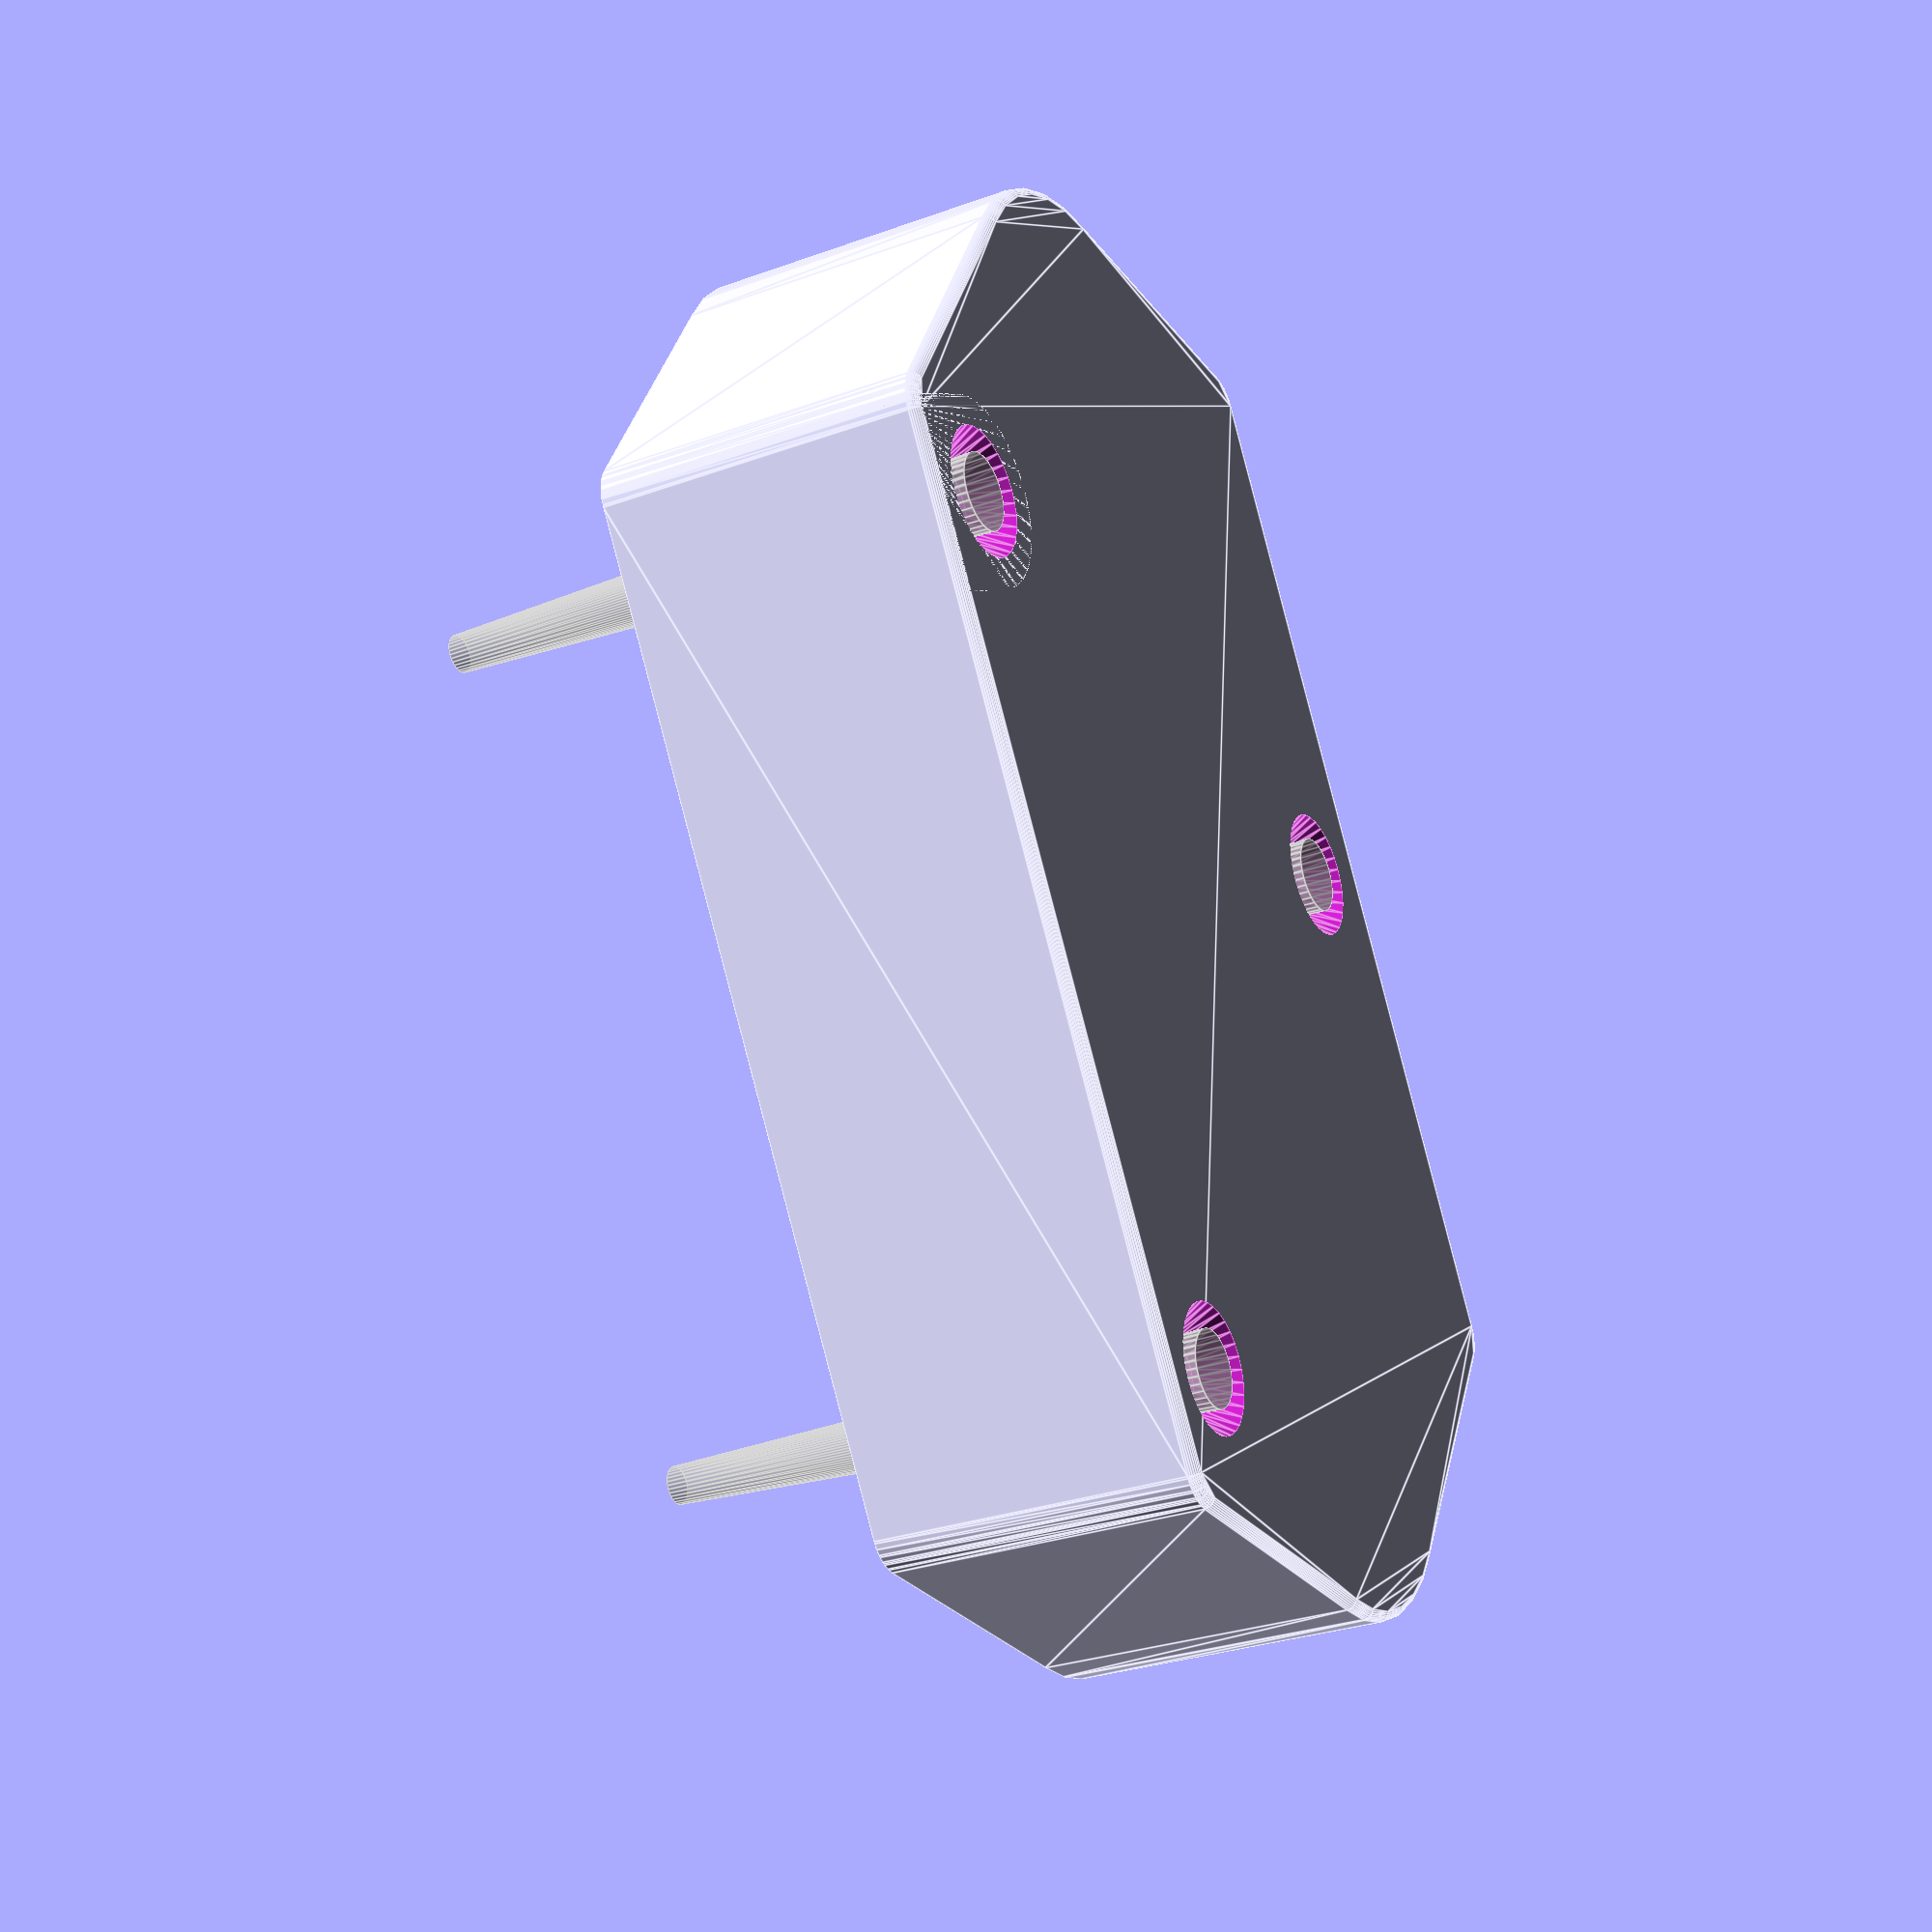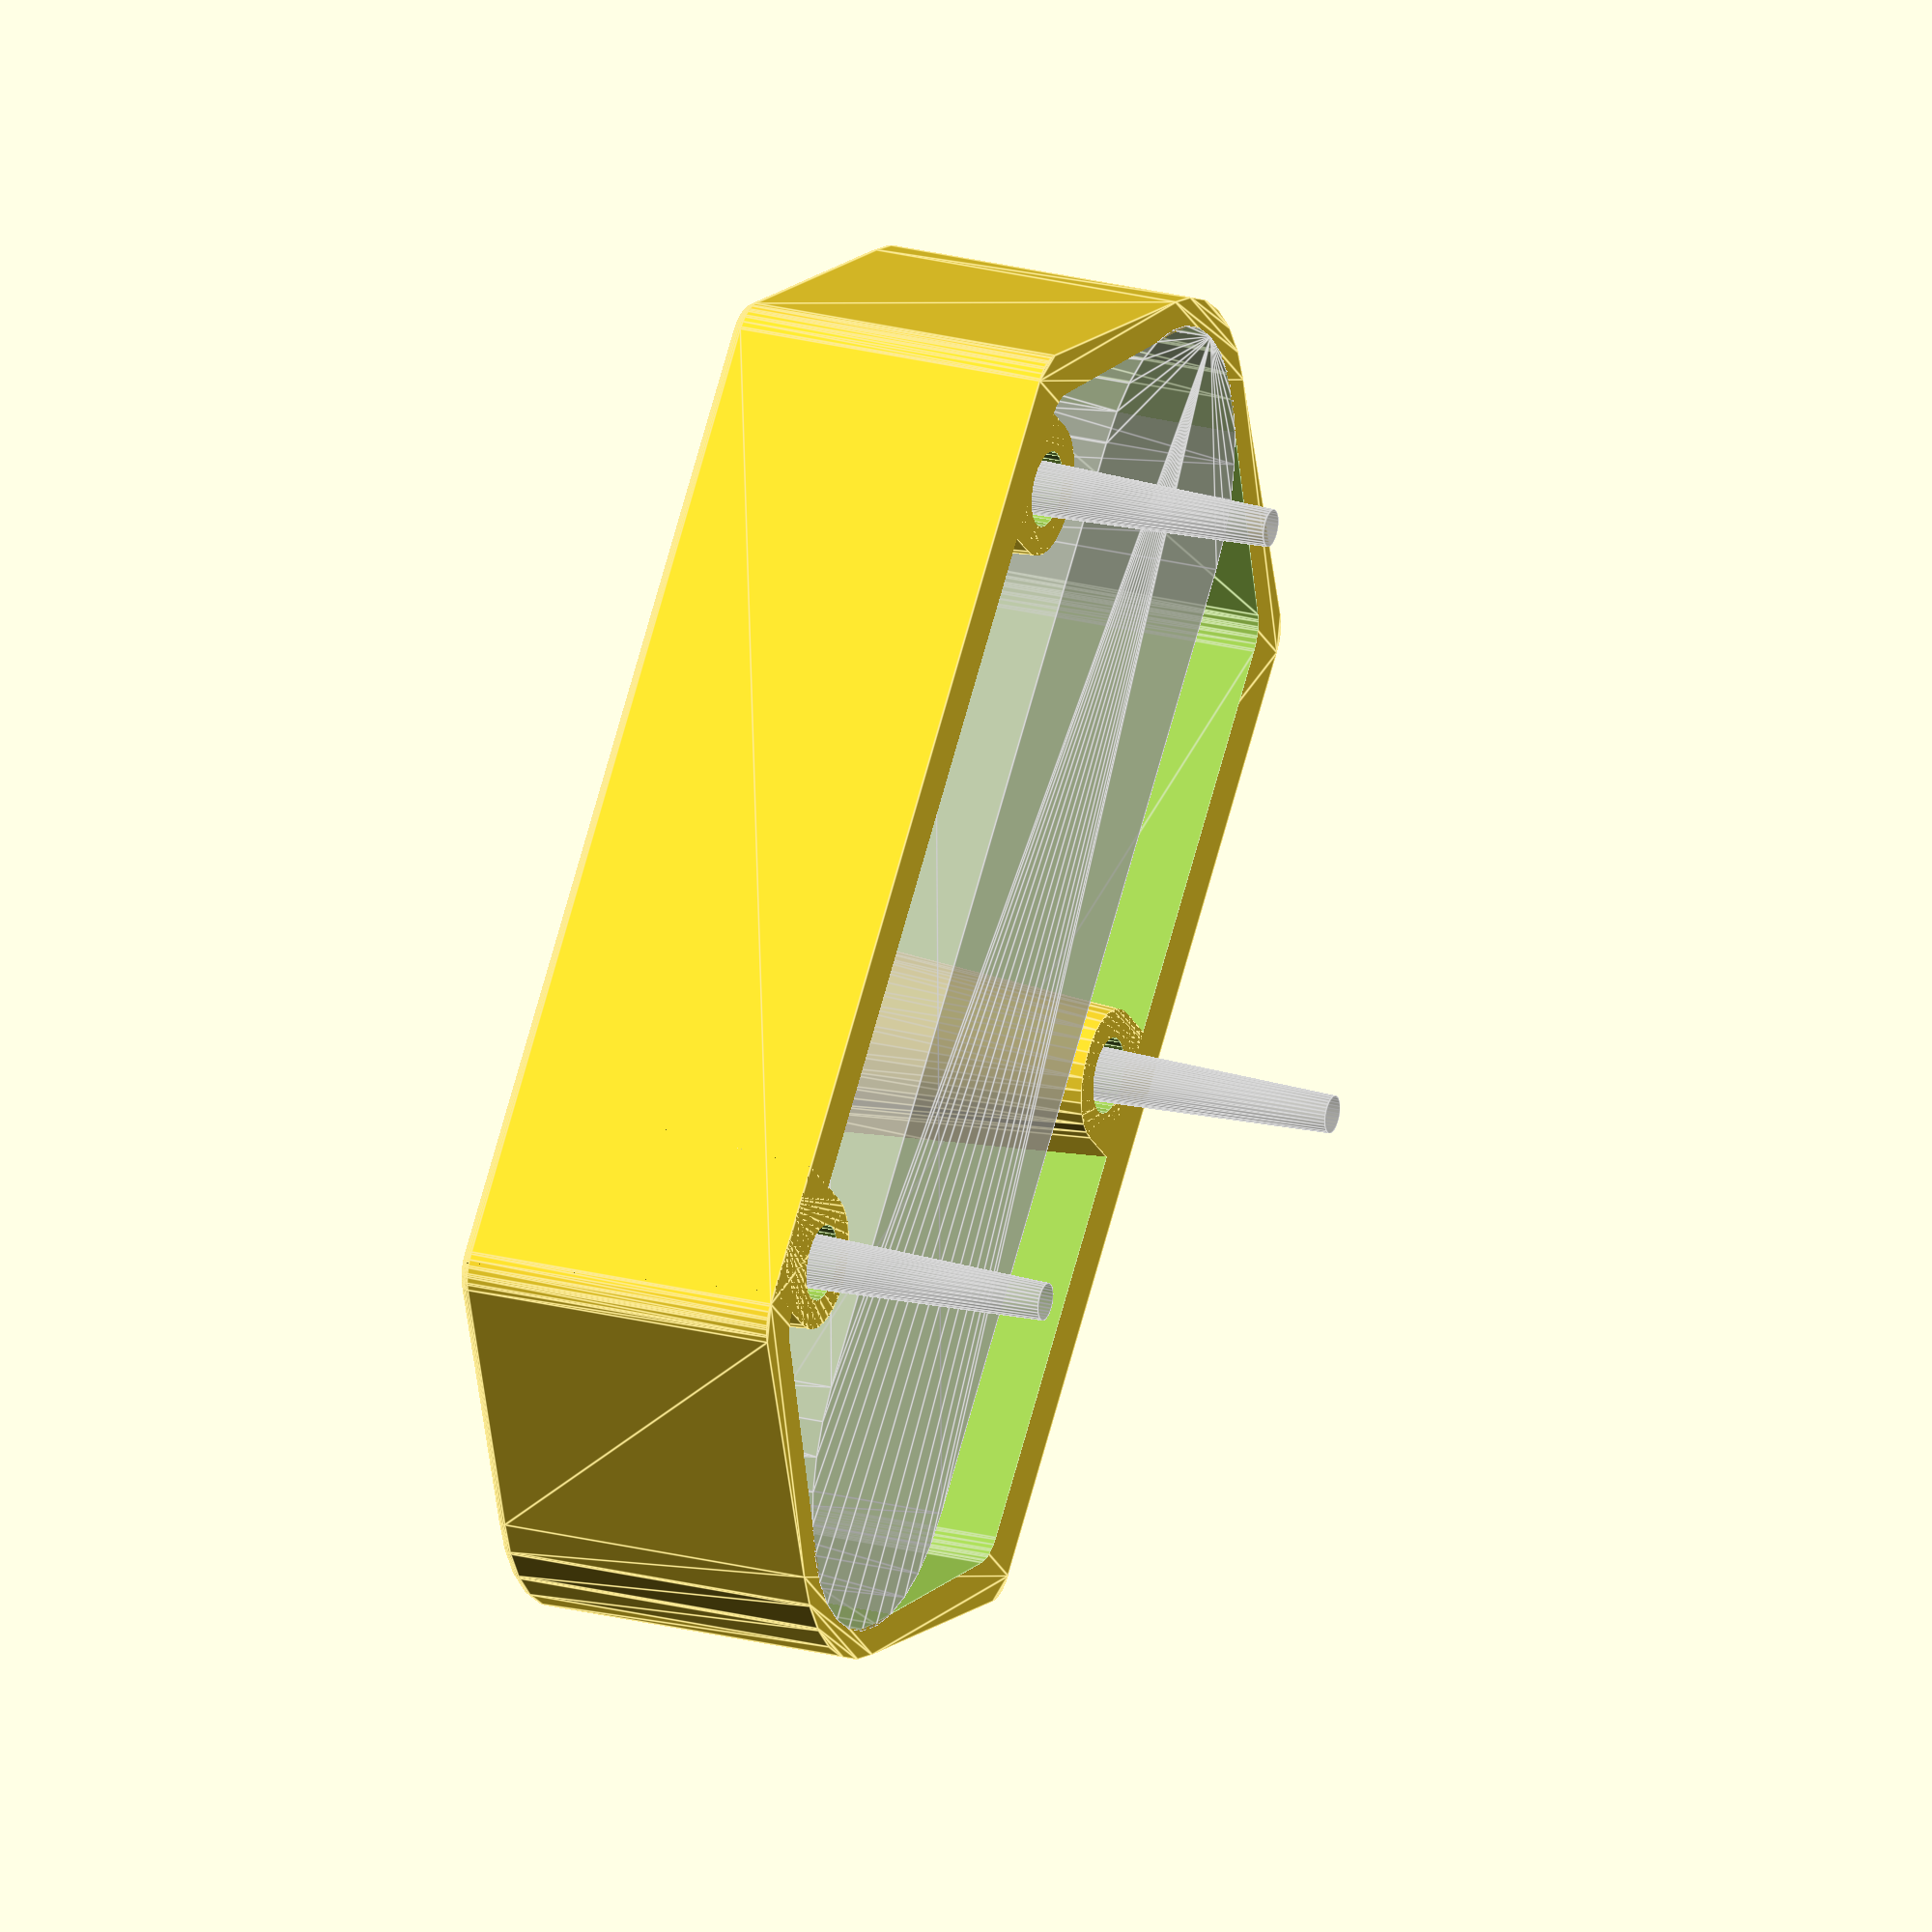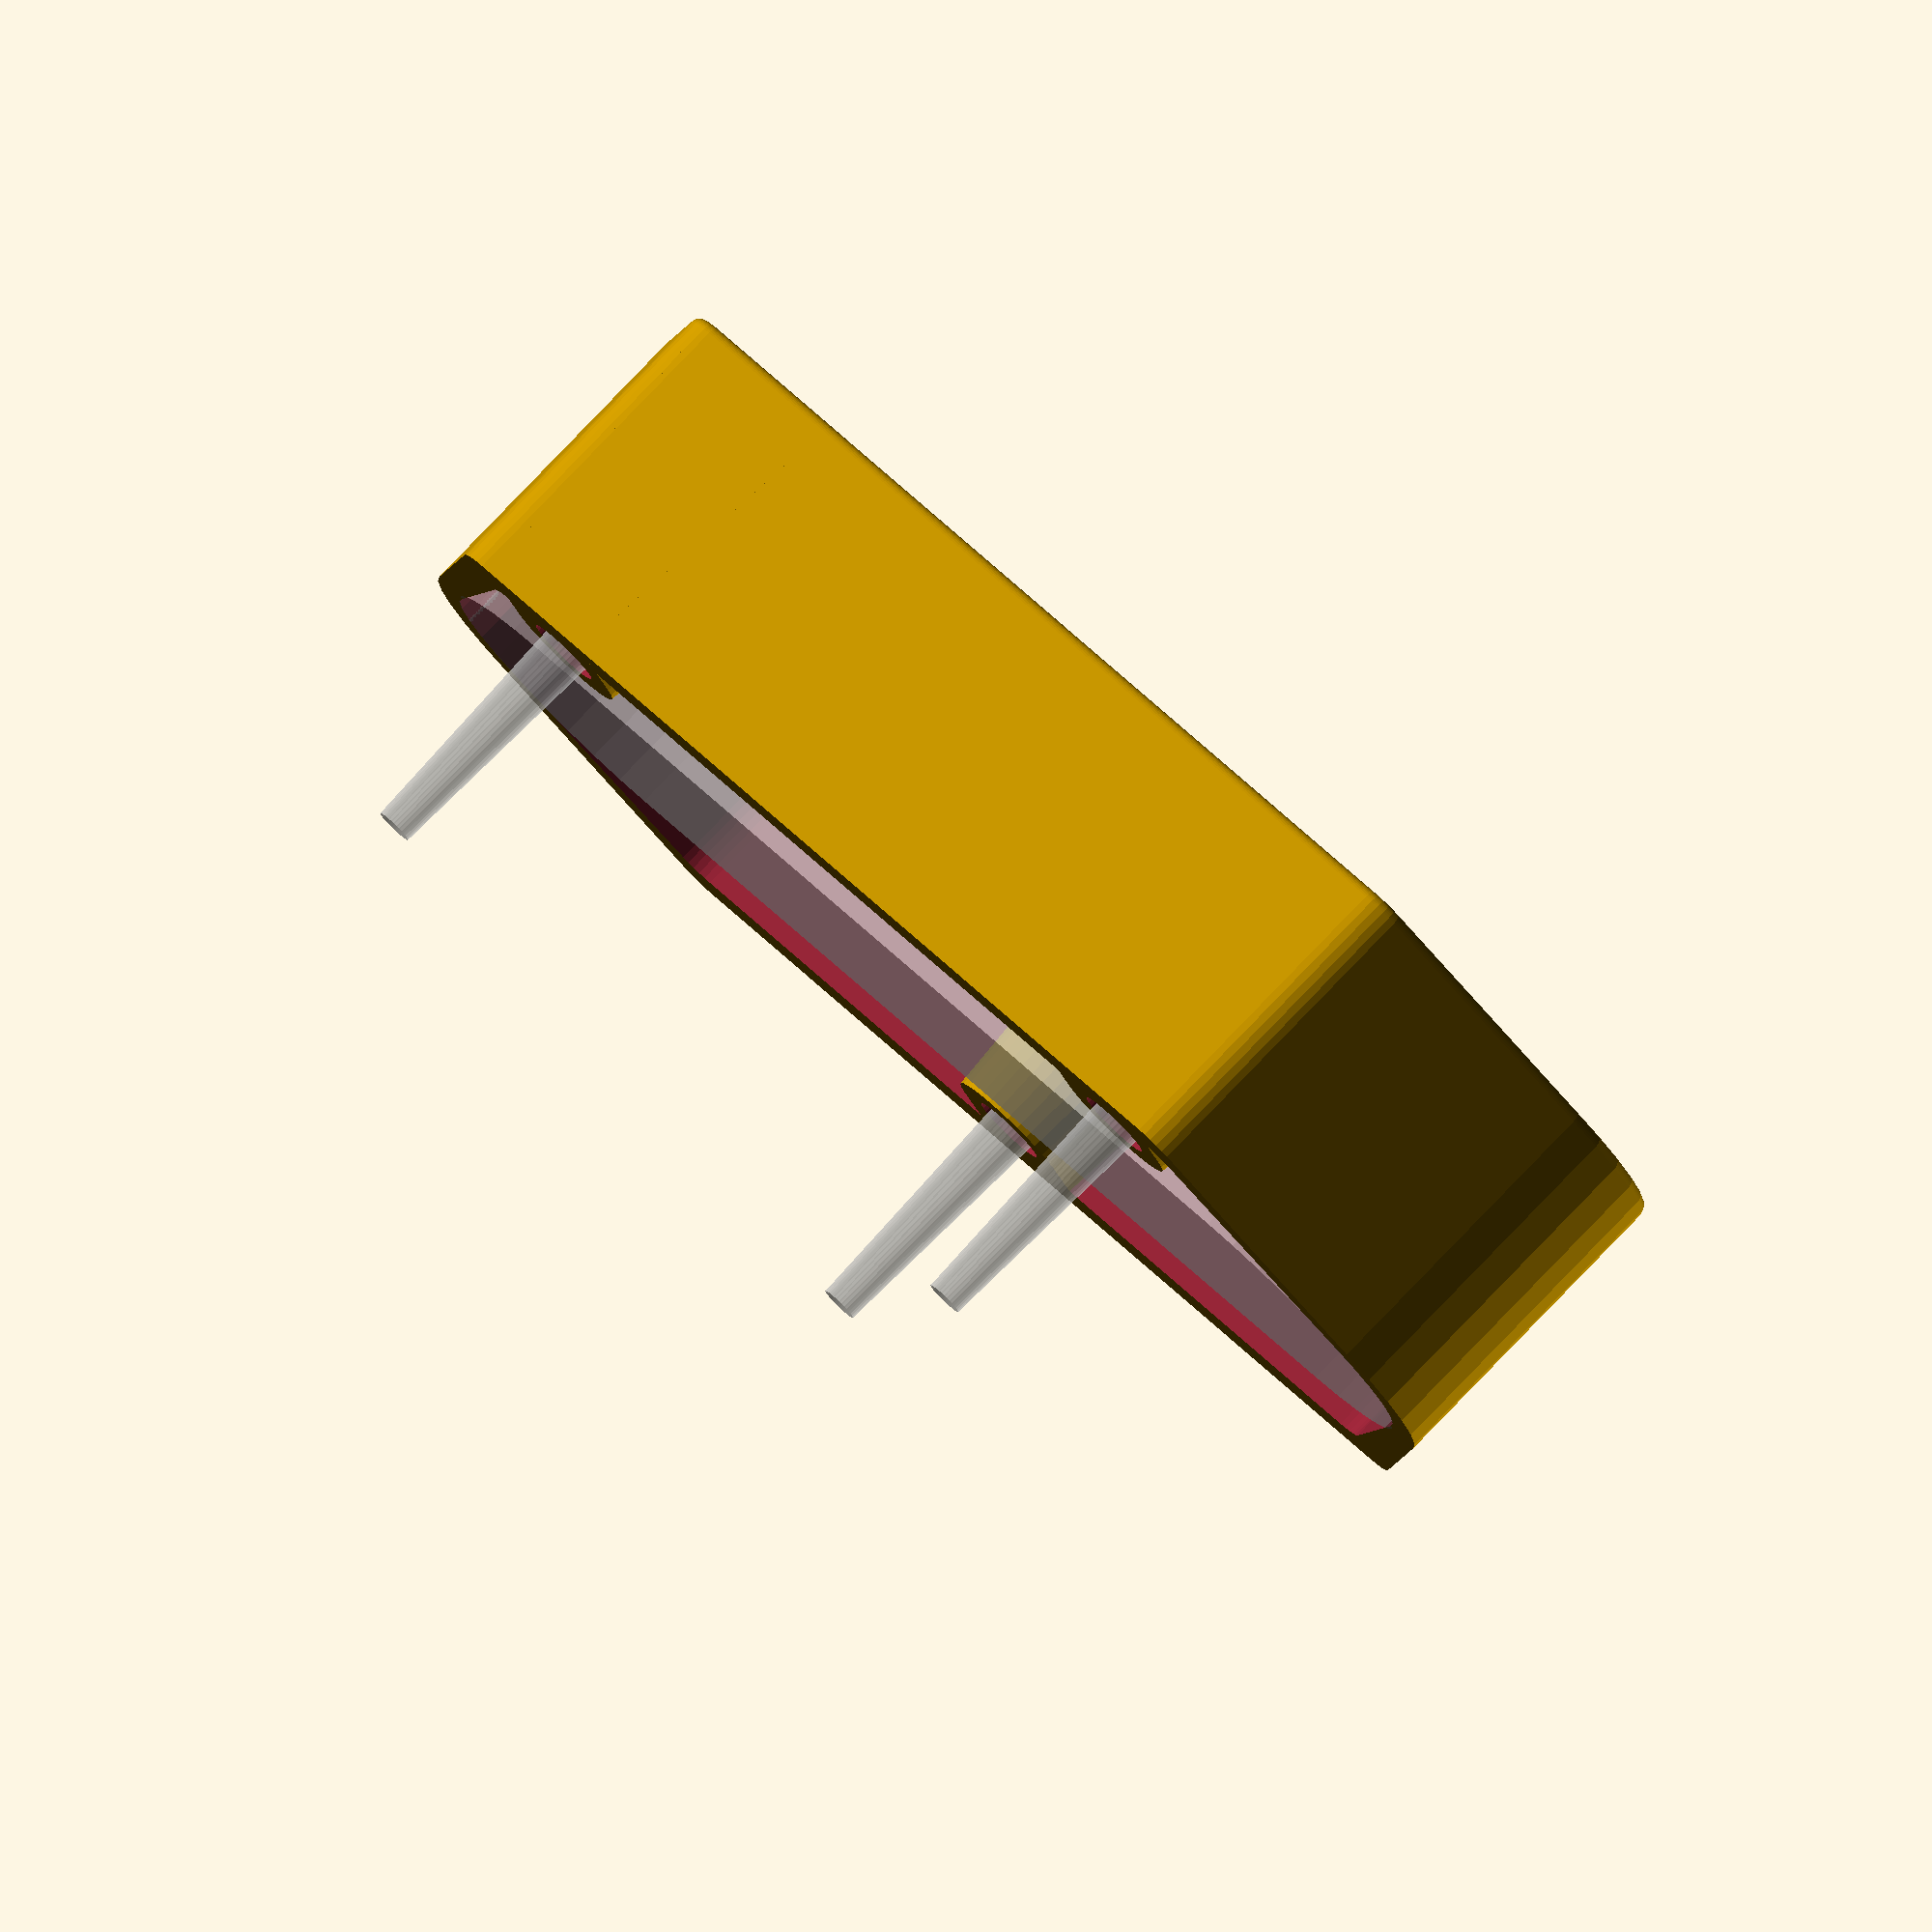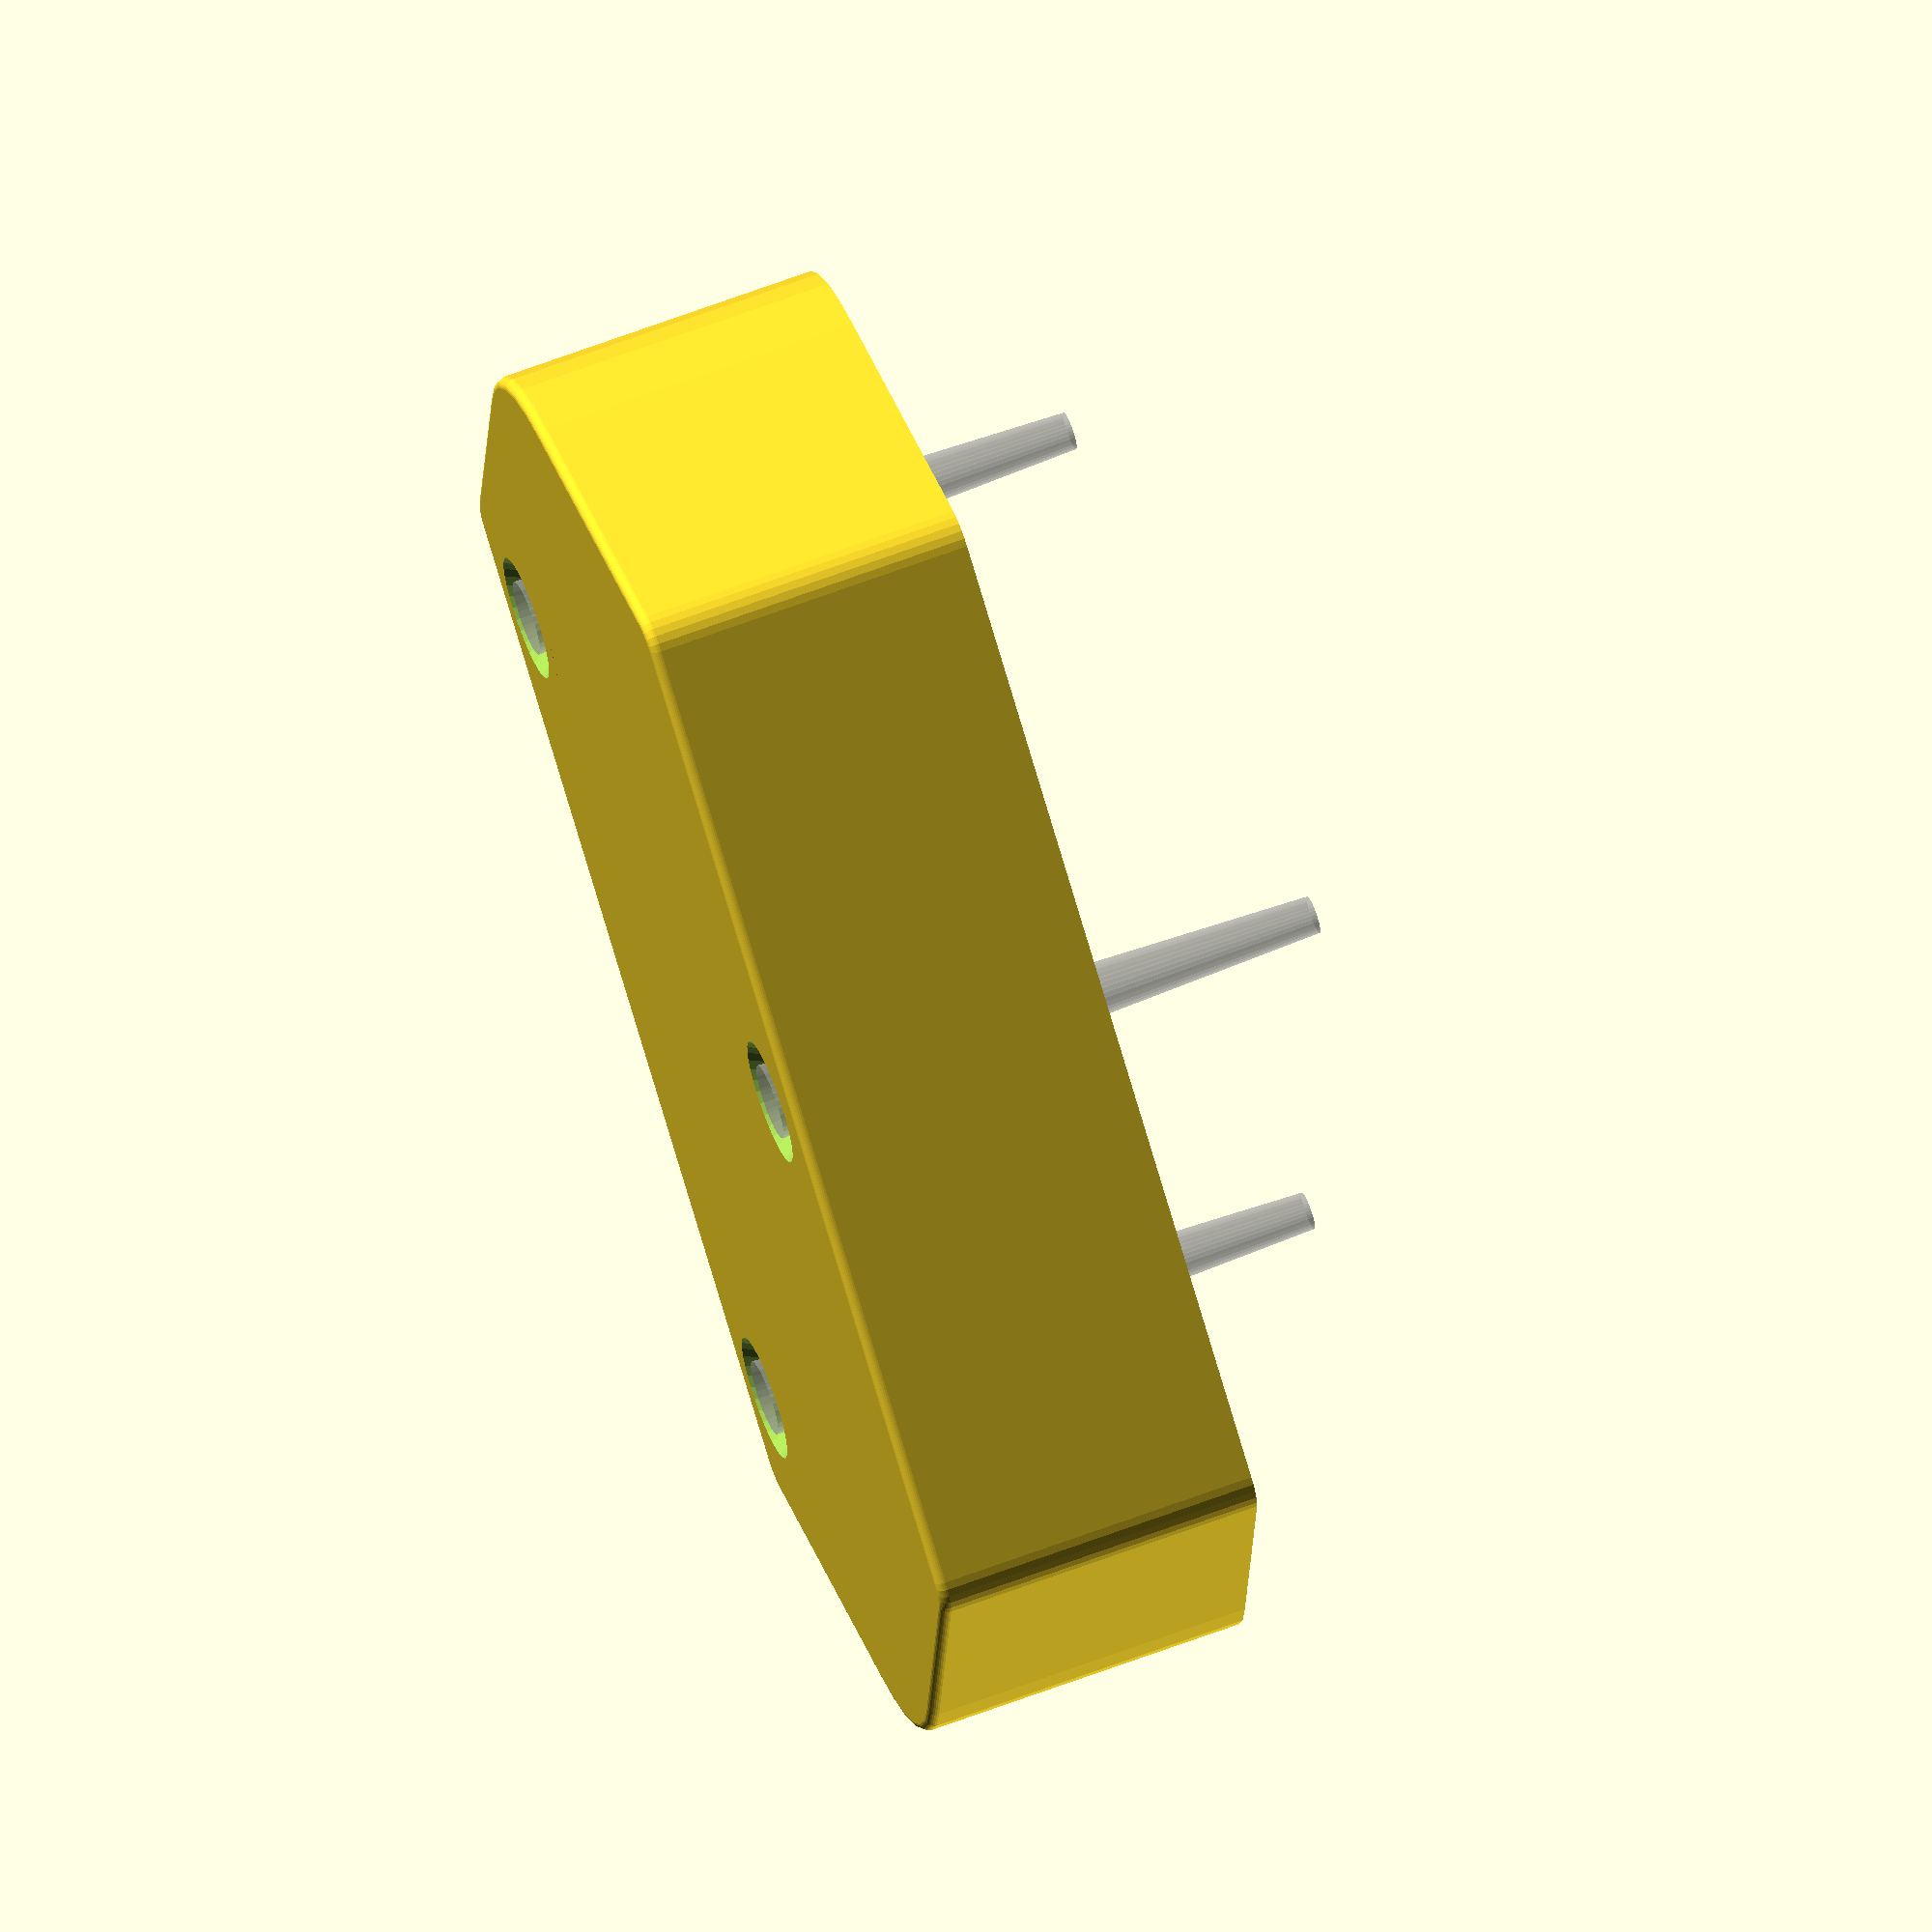
<openscad>
$fn = 32;

function inches(mm) = 25.4*mm;

module pickup_cover(
  shell_t = 1.5, // Minimum
  shell_r = 0.5, // Along the top
  plate_h = 38,
  inner_plate_w = 52,
  inner_corner_d = inches(1/8),
  coil_w = 72,
  coil_d = inches(3/4), // Actually ~20, but this is easier to drill.
  coil_h = 16,
  // #6 screws:
  screw_d = inches(0.138)+0.5,
  screw_head_d = inches(0.262),
  screw_head_h = inches(0.083),
  screw_coords = [ // From center
    [0, 12.3/-2-6.68-3.61/2],
    [(39.78+3.61)/-2, 12.3/2+7.51+3.61/2],
    [(39.78+3.61)/2, 12.3/2+7.51+3.61/2],
  ],
) {
  module plate() {
    hull() {
      for (i=[-1, 1]) {
        translate([(coil_w-coil_d)/2*i, 0]) {
          circle(d=coil_d);
        }

        for (j=[-1, 1]) {
          translate([(inner_plate_w-inner_corner_d/2)/2*i, (plate_h-inner_corner_d)/2*j]) {
            circle(d=inner_corner_d);
          }
        }
      }
    }
  }

  module outer_solid() {
    difference() {
      minkowski() {
        linear_extrude(height=coil_h-shell_r*2) {
          plate();
        }
        sphere(r=shell_r);
      }

      translate([0, 0, (shell_r+0.01)/-2]) {
        cube(size=[coil_w+shell_r*2+0.02, plate_h+shell_r*2+0.02, shell_r+0.01], center=true);
      }
    }
  }

  module shell() {
    difference() {
      /* outer_solid(); */
      translate([0, 0, (coil_h+shell_t)/2]) {
        cube(size=[coil_w+shell_t*3, plate_h+shell_t*3, coil_h+shell_t*3], center=true);
      }

      translate([0, 0, -0.01]) {
        resize([coil_w, plate_h-shell_t*2, coil_h]) {
          outer_solid();
        }
      }
    }
  }

  module bracing() {
    for (screw_coord=screw_coords) {
      turn = 0; // screw_coord[0] < 0 ? 10 : screw_coord[0] > 0 ? -10 : 0;
      up_or_down = screw_coord[1] > 0 ? 1 : -1;

      translate(screw_coord) {
        rotate(turn) hull() {
          cylinder(d1=screw_d+shell_t*2, d2=screw_head_d+shell_t*2, h=coil_h+shell_t);

          translate([0, screw_head_d*up_or_down, 0]) {
            cylinder(d1=screw_d+shell_t*2, d2=screw_head_d+shell_t*2, h=coil_h+shell_t);
          }
        }
      }
    }
  }

  module screw_holes() {
    translate([0, 0, -0.01]) {
      for (screw_coord=screw_coords) {
        translate(screw_coord) {
          cylinder(d=screw_d, h=coil_h+shell_t+0.02);

          translate([0, 0, coil_h+shell_t-screw_head_h+0.02]) {
            cylinder(d1=screw_d, d2=screw_head_d, h=screw_head_h);
          }
        }
      }
    }
  }

  %union() {
    /* plate(); */

    hull() {
      for (i=[-1, 1]) {
        translate([(coil_w-coil_d)/2*i, 0, coil_h/2]) {
          cylinder(d=coil_d, h=coil_h, center=true);
        }
      }
    }

    screw_h = coil_h+shell_t+inches(1/2);
    echo(str("<b>Screws are about ", floor(screw_h), "mm long.</b>"));
    translate([0, 0, screw_h/2-inches(1/2)]) {
      for (screw_coord=screw_coords) {
        translate(screw_coord) {
          cylinder(d1=screw_d/2, d2=screw_d, h=screw_h, center=true);
        }
      }
    }
  }

  intersection() {
    resize([coil_w+shell_t*2, plate_h+shell_t*2, coil_h+shell_t]) {
      outer_solid();
    }

    difference() {
      union() {
        shell();
        bracing();
      }
      screw_holes();
    }
  }
}

pickup_cover();

</openscad>
<views>
elev=208.5 azim=58.4 roll=241.1 proj=p view=edges
elev=336.7 azim=48.1 roll=113.8 proj=o view=edges
elev=278.7 azim=24.0 roll=223.9 proj=o view=wireframe
elev=295.6 azim=217.0 roll=69.1 proj=o view=solid
</views>
